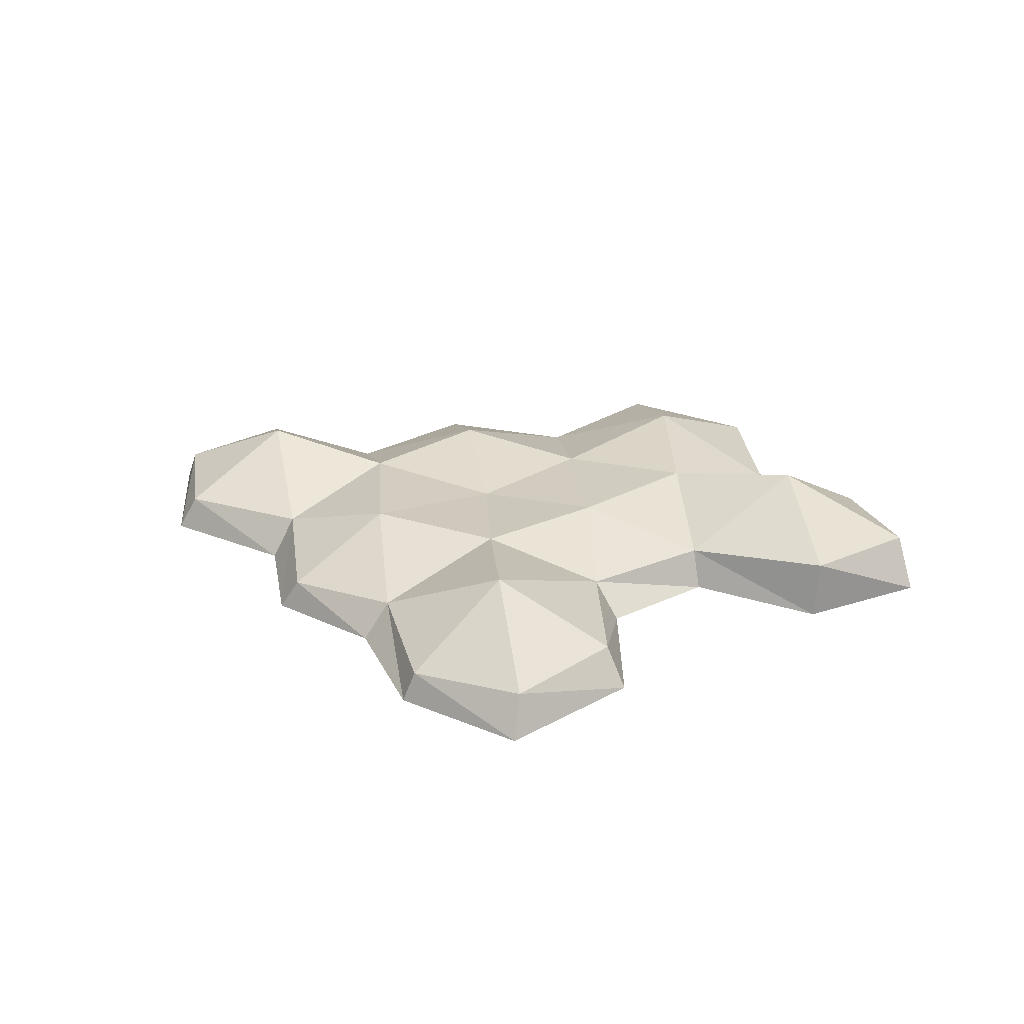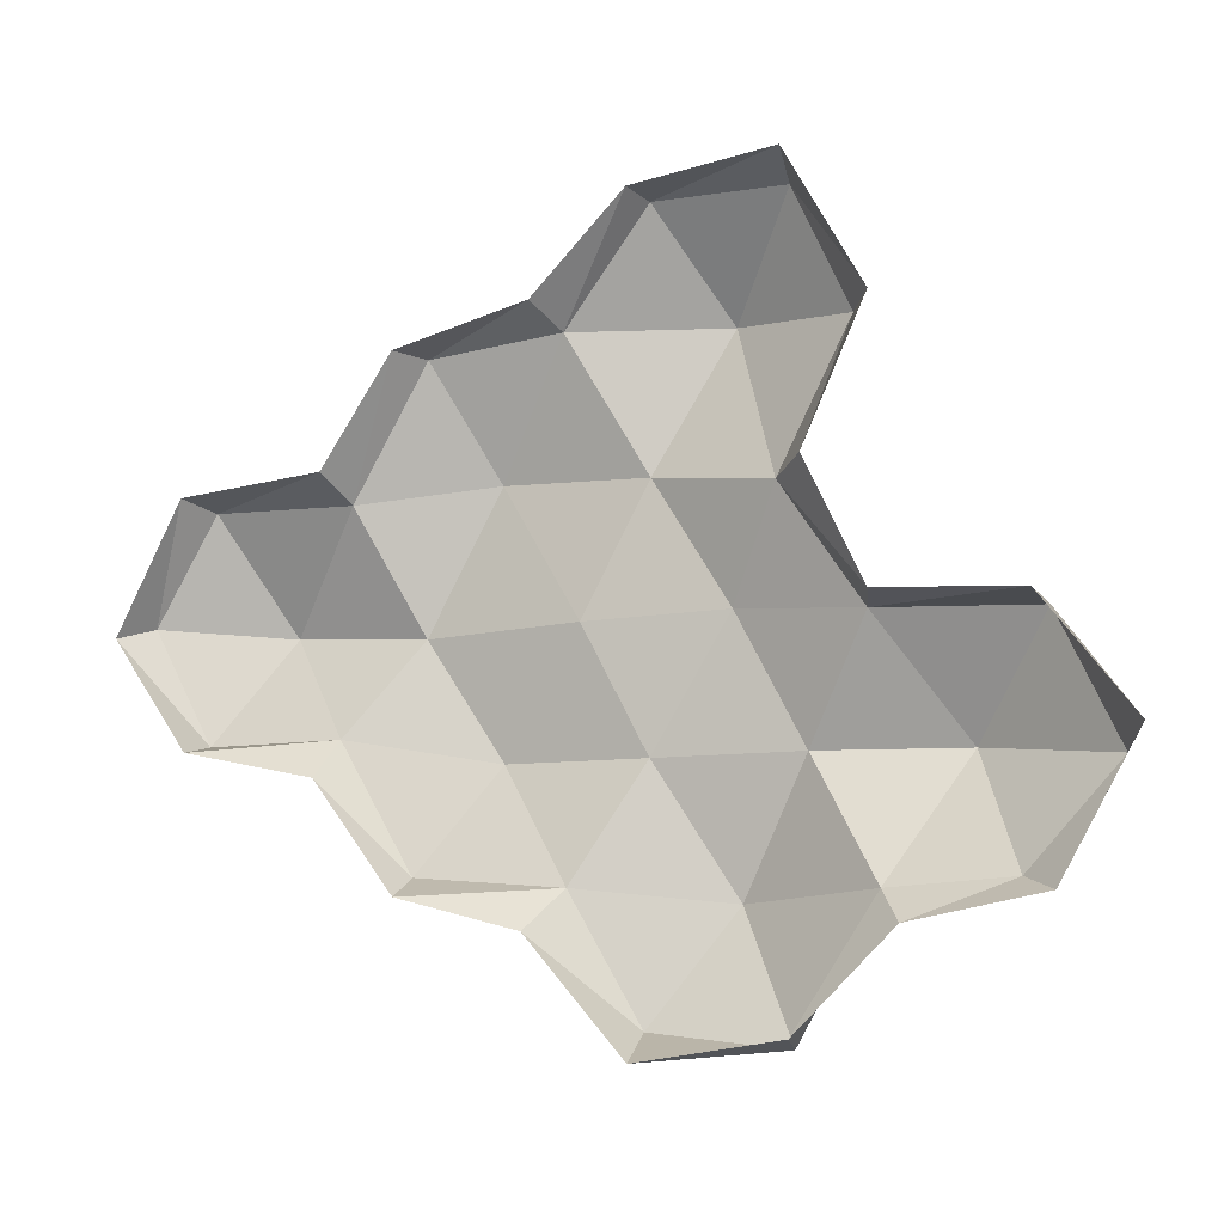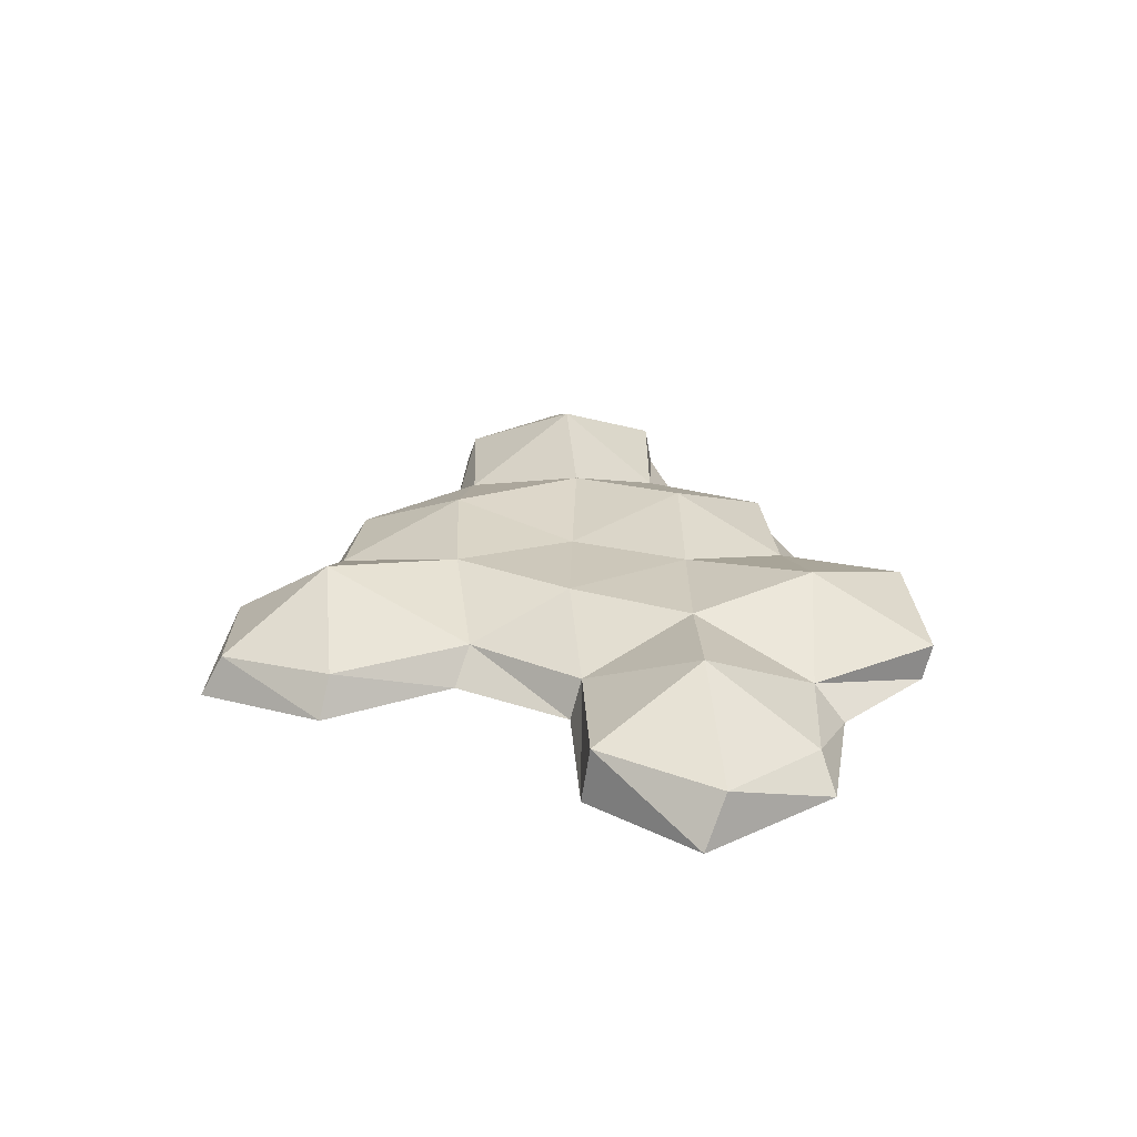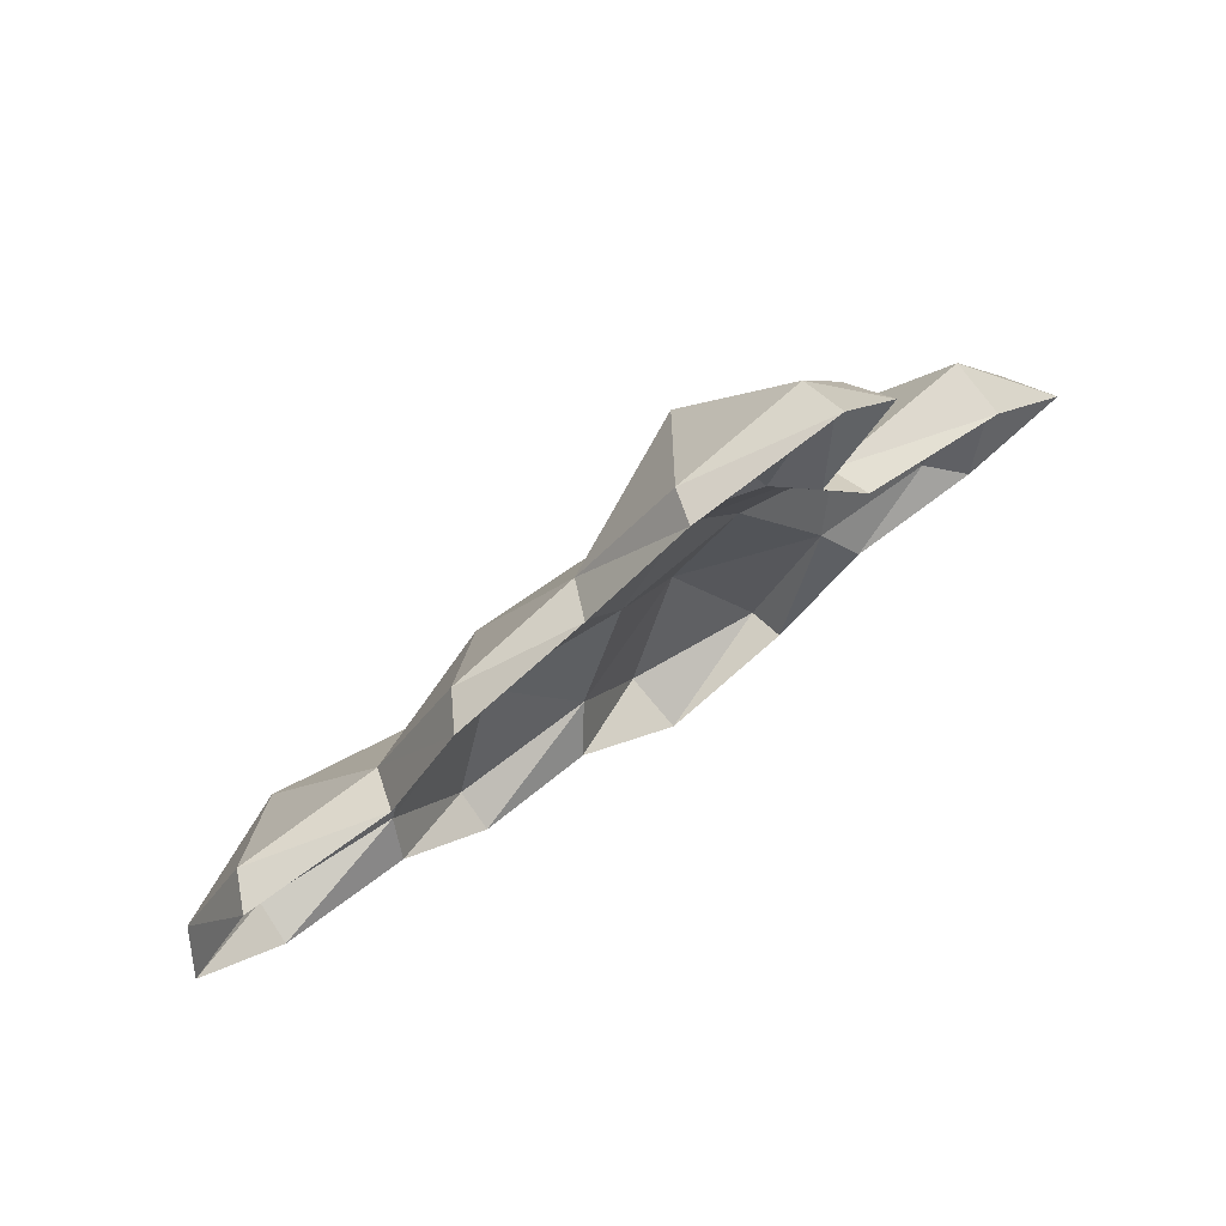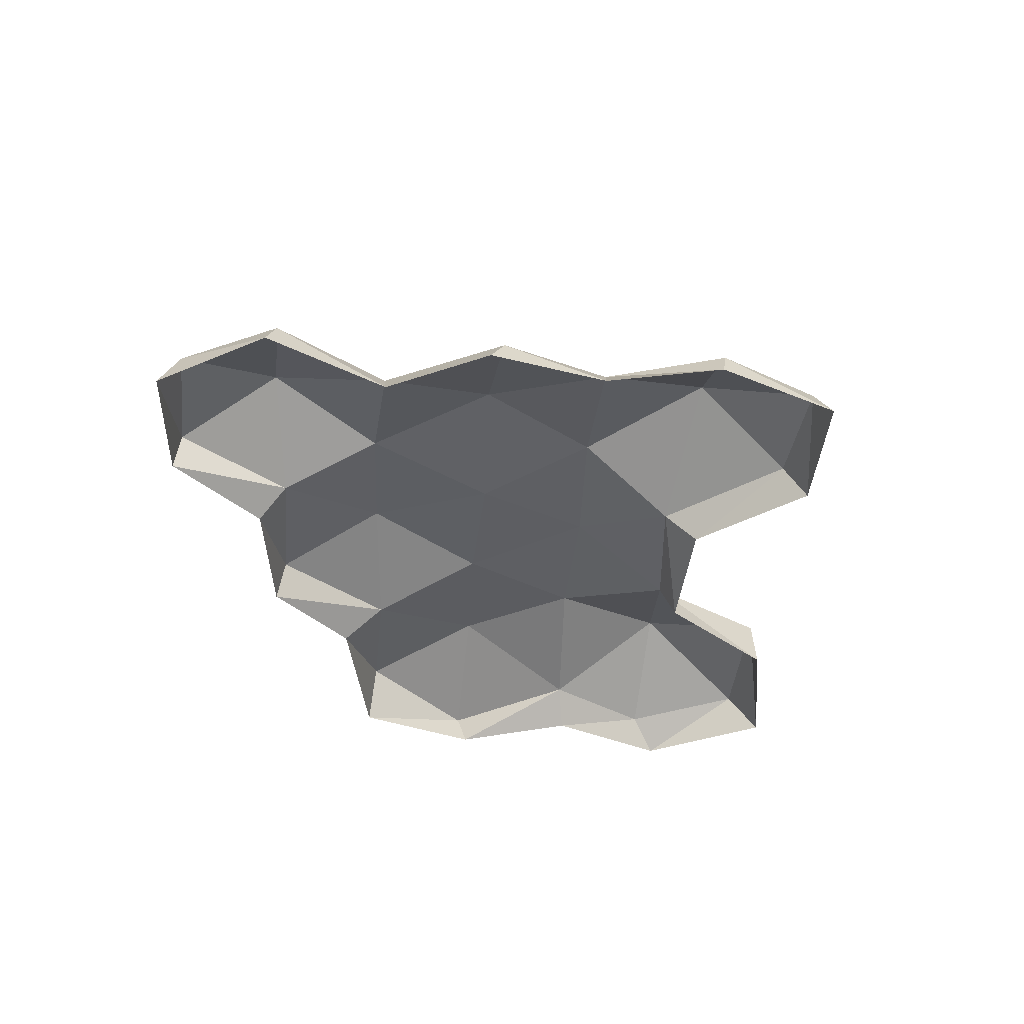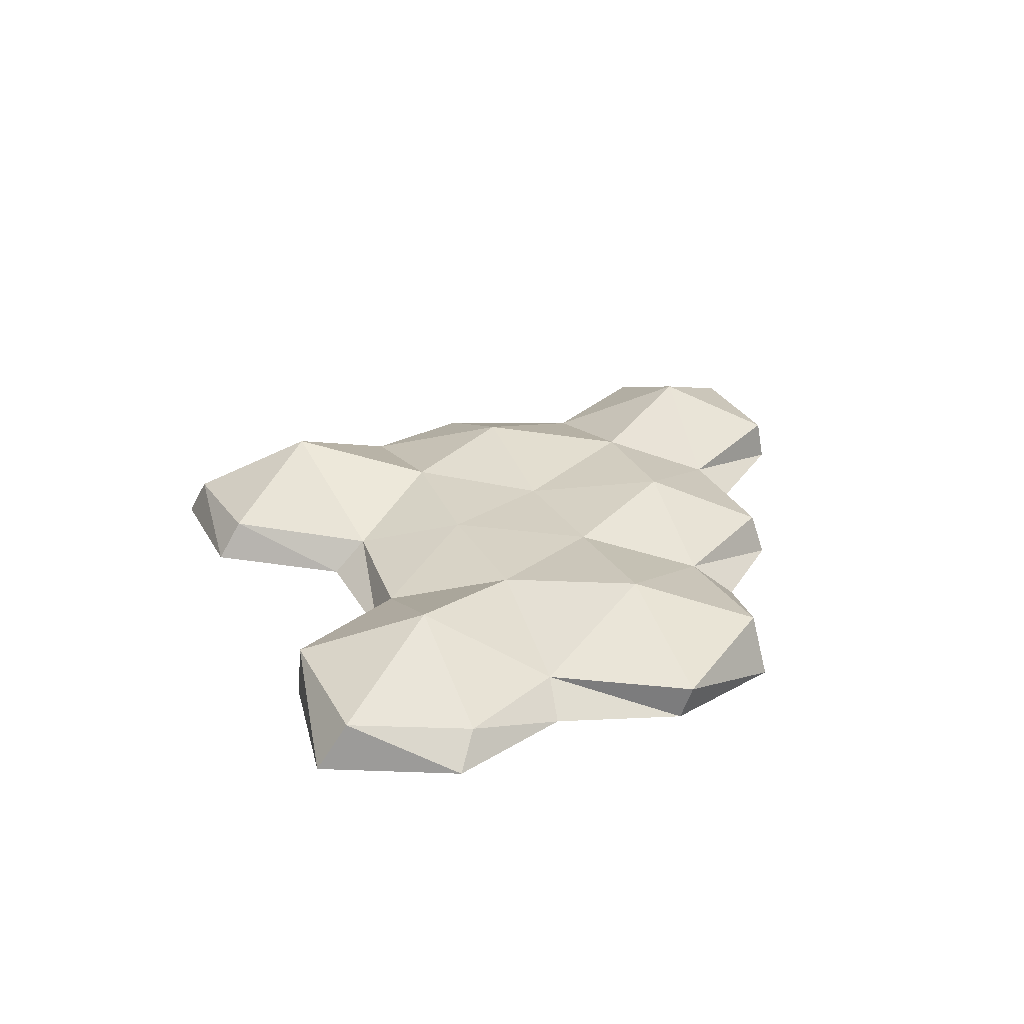
<metadata>
{"format":"obj","ext":"obj","renderer":"f3d","projection":"perspective","resolution":1024,"background":"white","views":[{"elev":26.8,"azim":23.8,"up":"+Y"},{"elev":-6.5,"azim":21.5,"up":"+Z"},{"elev":26.9,"azim":88.3,"up":"+Y"},{"elev":76.4,"azim":-36.3,"up":"+Z"},{"elev":-43.6,"azim":-34.5,"up":"+Y"},{"elev":29.7,"azim":127.9,"up":"+Y"}]}
</metadata>
<code>
o ITFO_PLANTS_MOUNTAINMOOS_01
v 0.1116 -0.02607 0.2696
v 0.1118 -0.02148 -0.261
v -0.0585 -0.01851 -0.1992
v 0.06271 0.04318 -0.183
v 0.108 0.03396 -0.09055
v -0.3448 -0.02086 -0.01065
v -0.1456 -0.02506 0.1639
v -0.04132 0.005953 0.1734
v 0.007786 0.03044 0.08218
v 0.05819 0.05127 0.1774
v -0.2446 0.0441 -0.008887
v 0.3231 -0.02821 -0.08185
v 0.1621 -0.02183 0.000375
v 0.1633 -0.0187 0.1789
v 0.2081 0.05158 -0.09
v 0.01384 -0.02753 -0.2766
v 0.1077 0.004327 -0.2685
v 0.008787 0.01462 -0.2597
v 0.26 -0.02771 -0.003827
v 0.2618 0.01513 -0.009931
v -0.2973 -0.02256 0.07876
v -0.1443 0.02835 -0.01407
v -0.2005 -0.02005 -0.1037
v 0.2698 -0.02073 -0.1755
v 0.3062 0.008648 -0.09762
v -0.09357 0.03682 -0.09457
v 0.1204 -0.0183 0.08355
v 0.1538 0.007048 -0.008164
v -0.1952 -0.02554 0.08955
v -0.2915 -0.02277 -0.0862
v -0.2896 0.007673 -0.08094
v -0.1418 -0.02447 -0.1784
v -0.1421 0.004258 -0.1661
v -0.1861 0.003776 0.07142
v -0.131 -0.001527 0.1611
v -0.05379 -0.02109 0.1898
v 0.01235 -0.02493 0.2541
v -0.1917 0.001119 -0.0787
v -0.3308 0.006826 -0.002547
v -0.285 0.003552 0.07143
v -0.039 0.006571 -0.1728
v 0.09767 0.005359 0.07236
v 0.1084 0.004383 0.253
v 0.1462 0.009521 0.1717
v 0.1608 0.004388 -0.1737
v 0.01978 -0.001938 0.2491
v 0.1779 -0.01823 -0.1941
v -0.09383 0.03342 0.08312
v 0.007739 0.02762 -0.09317
v 0.2456 0.00185 -0.1672
v -0.0367 0.02248 -0.007313
v 0.06103 0.03148 -0.00216
f 9 42 52
f 18 41 4
f 52 42 28
f 45 4 5
f 49 4 41
f 41 26 49
f 48 51 22
f 34 35 48
f 43 10 46
f 42 9 10
f 9 51 48
f 10 9 8
f 8 46 10
f 31 11 38
f 34 48 22
f 50 45 15
f 15 20 25
f 44 10 43
f 5 15 45
f 28 15 5
f 17 18 4
f 17 4 45
f 16 17 2
f 18 17 16
f 3 18 16
f 28 20 15
f 20 28 19
f 12 20 19
f 39 40 11
f 38 11 22
f 34 22 11
f 33 38 26
f 50 15 25
f 25 20 12
f 24 25 12
f 38 22 26
f 26 22 51
f 44 42 10
f 19 28 13
f 28 42 13
f 34 11 40
f 31 39 11
f 31 38 30
f 6 31 30
f 33 26 41
f 33 41 32
f 23 33 32
f 34 40 29
f 7 34 29
f 35 34 7
f 8 35 36
f 36 35 7
f 37 8 36
f 30 38 23
f 38 33 23
f 21 39 6
f 39 31 6
f 40 39 21
f 29 40 21
f 32 41 3
f 41 18 3
f 13 42 27
f 42 44 27
f 43 46 1
f 14 43 1
f 44 43 14
f 27 44 14
f 17 45 2
f 2 45 47
f 46 8 37
f 1 46 37
f 45 50 47
f 35 8 48
f 48 8 9
f 49 5 4
f 9 52 51
f 50 25 24
f 47 50 24
f 51 52 49
f 51 49 26
f 5 49 52
f 5 52 28

</code>
